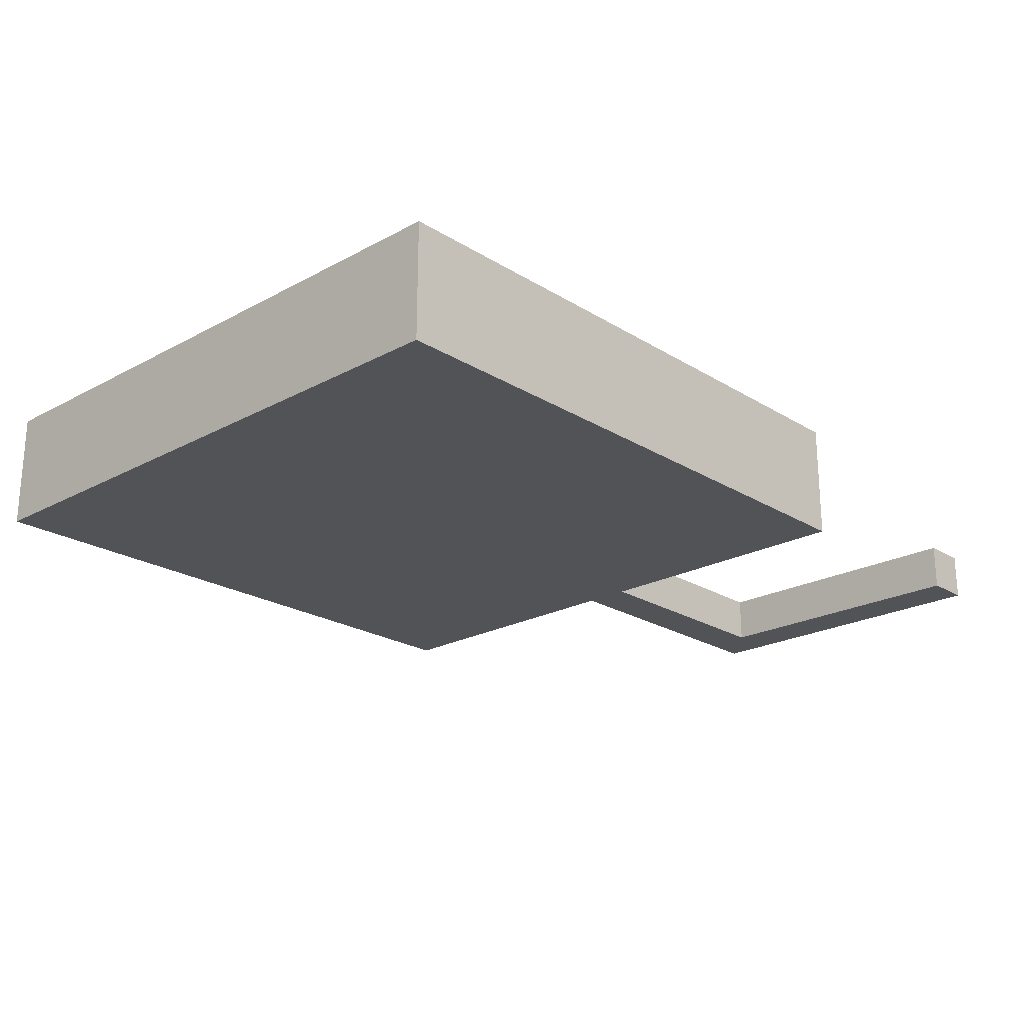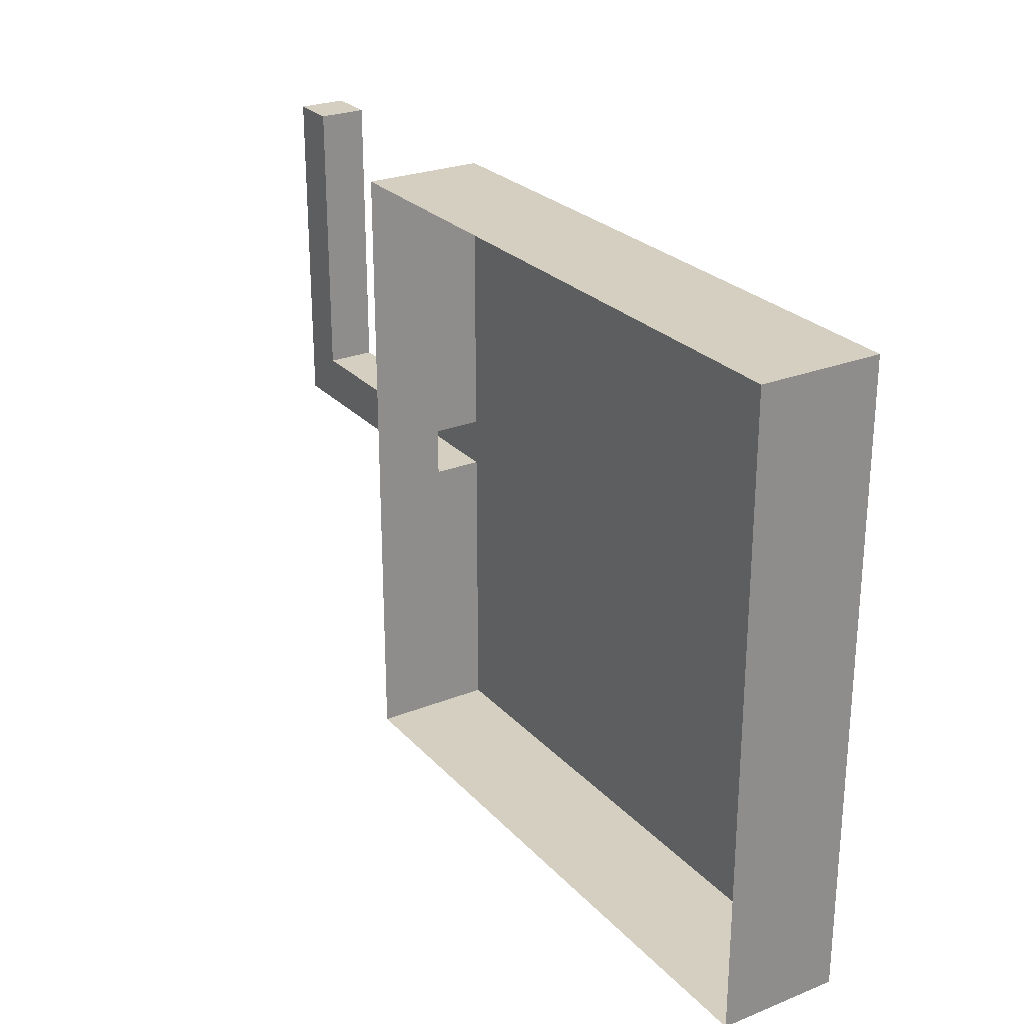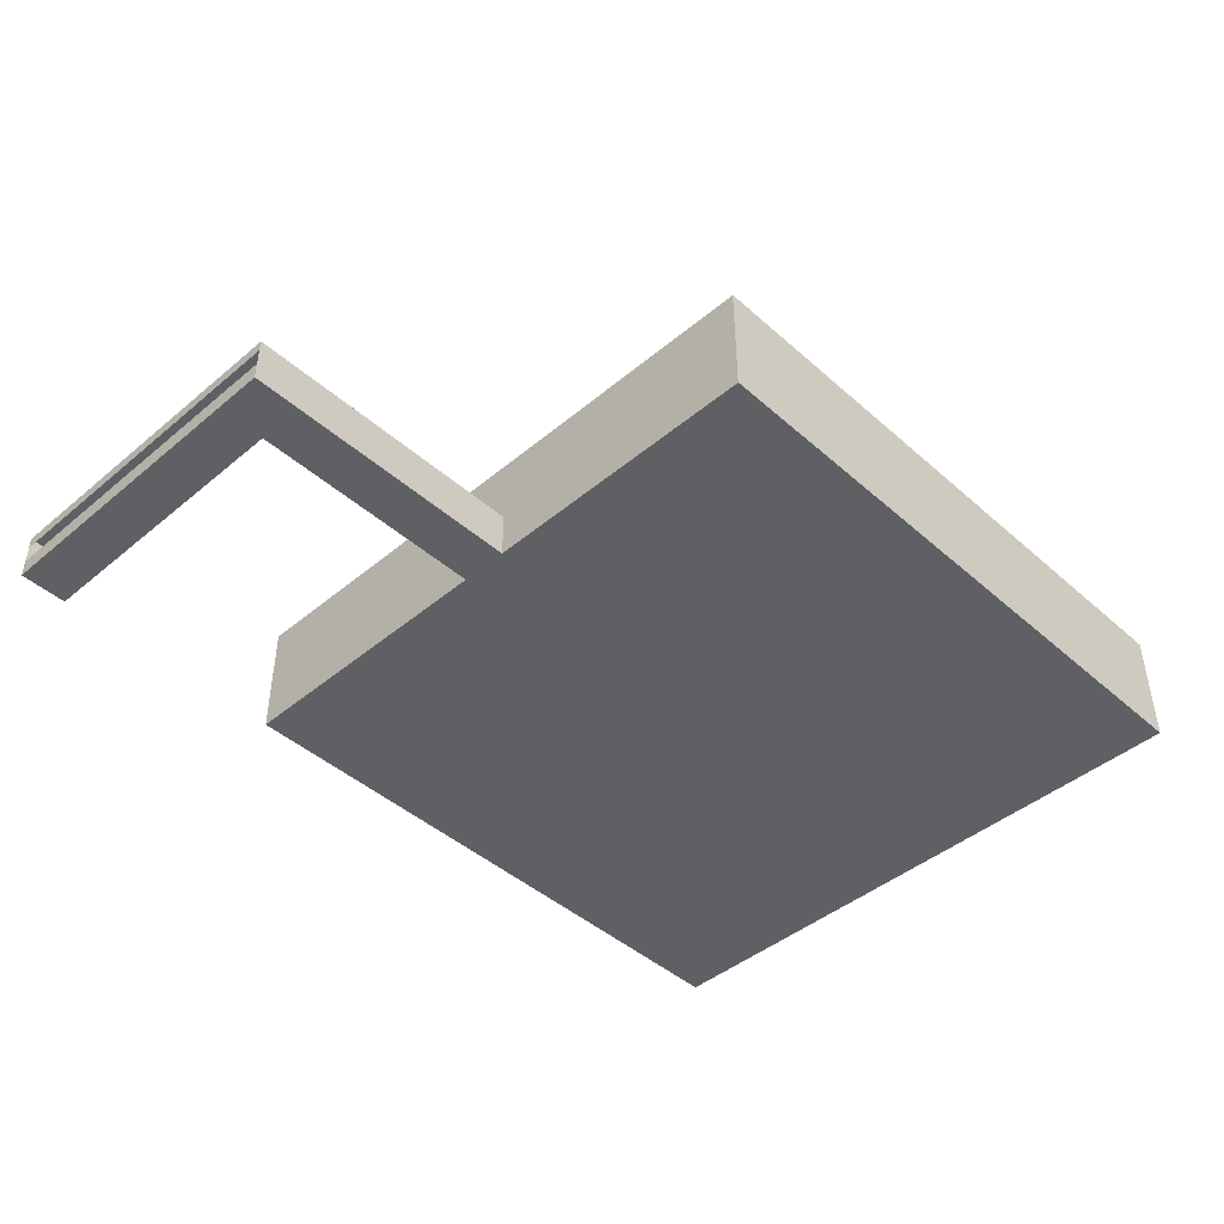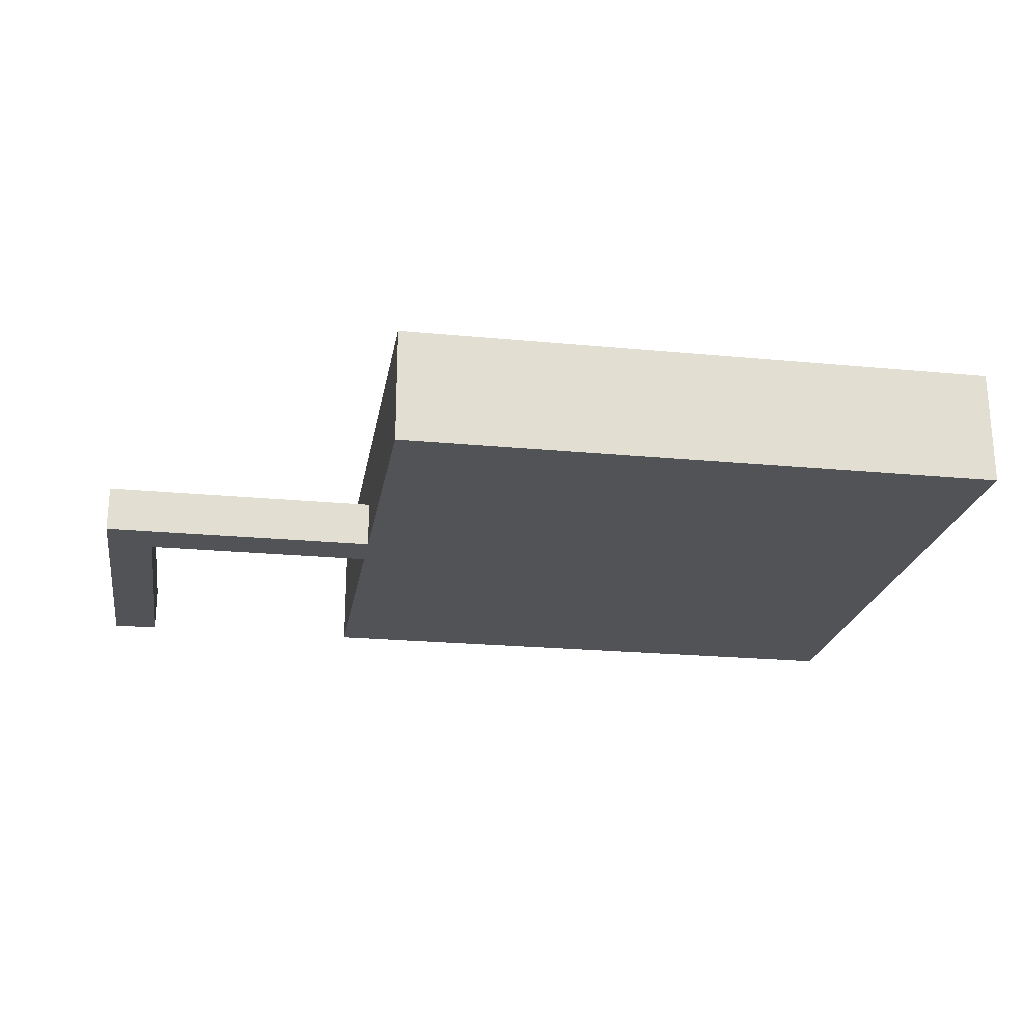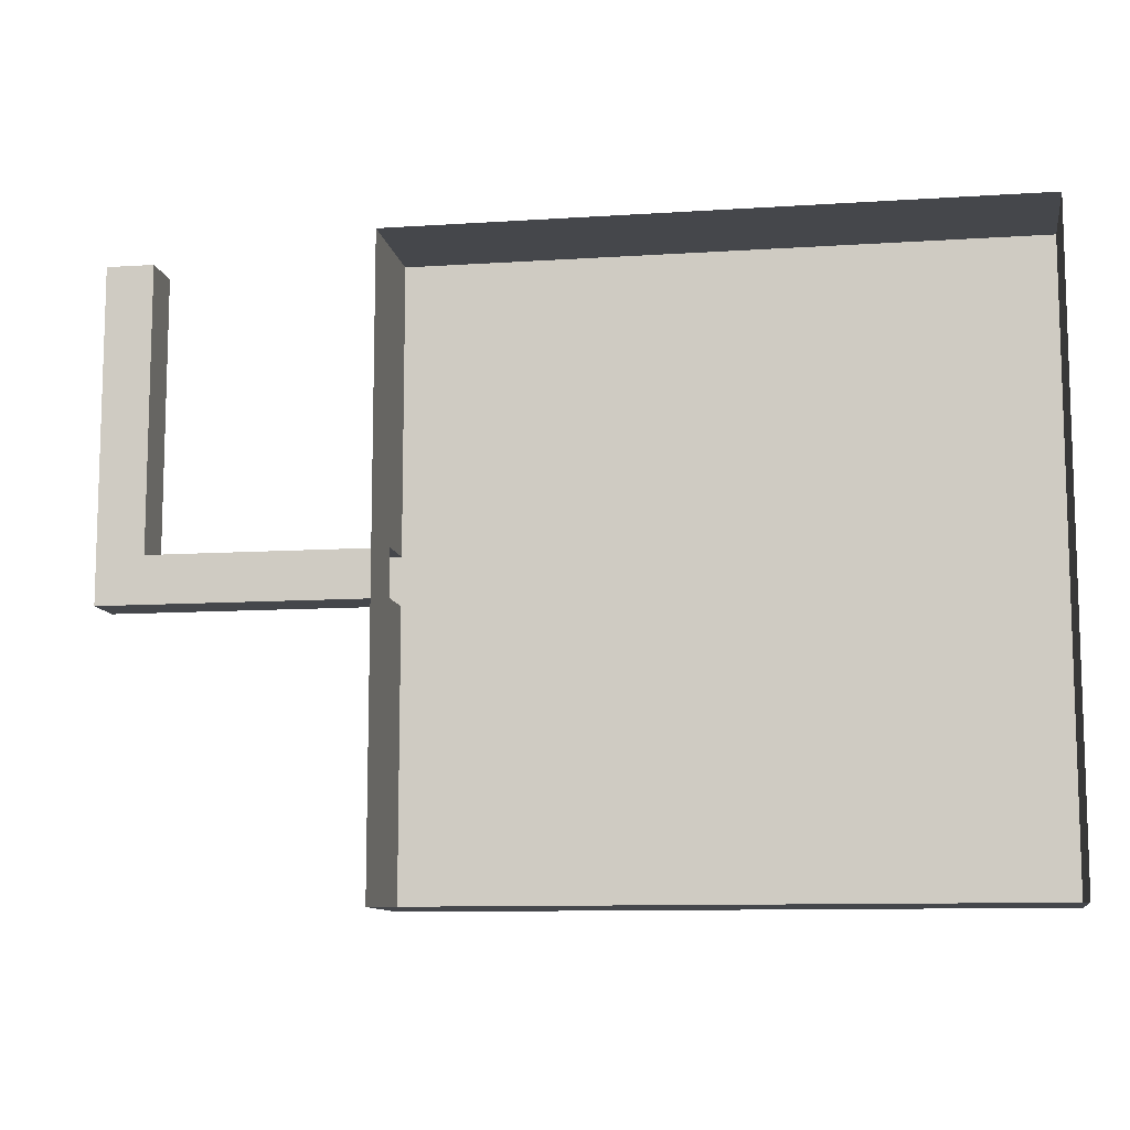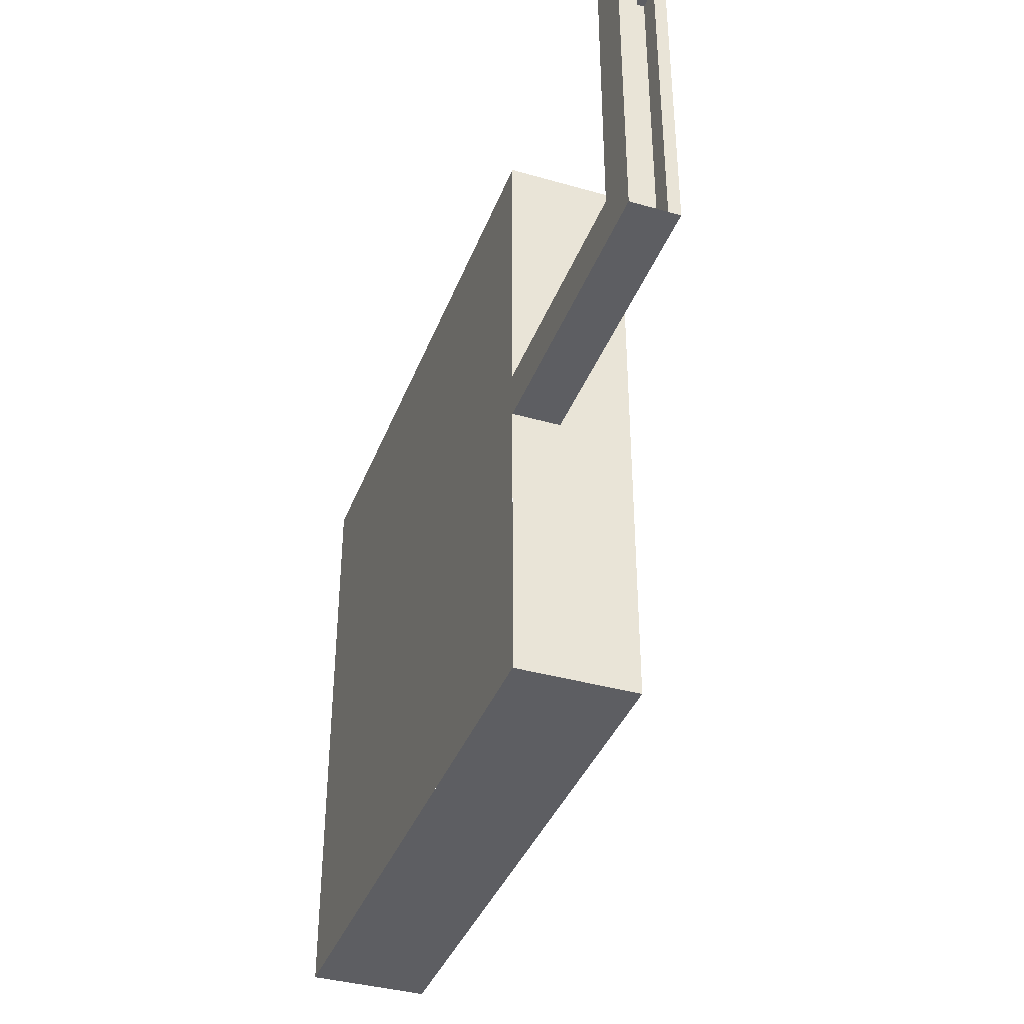
<metadata>
{"format":"obj","ext":"obj","renderer":"f3d","projection":"perspective","resolution":1024,"background":"white","views":[{"elev":-22.2,"azim":-46.9,"up":"+Y"},{"elev":25.9,"azim":-122.2,"up":"+Z"},{"elev":-44.4,"azim":134.2,"up":"+Y"},{"elev":-22.2,"azim":170.6,"up":"+Y"},{"elev":-10.5,"azim":-170.7,"up":"+Z"},{"elev":-38.5,"azim":70.2,"up":"+Z"}]}
</metadata>
<code>
o floor1_Plane
v -4 0 36
v 4 0 36
v -4 0 -20
v 4 0 -20
f 2 3 1
f 2 4 3
o floor2_Plane.001
v -4 0 -12
v -4 0 -20
v -44 0 -12
v -44 0 -20
f 6 7 5
f 6 8 7
o wall1.11_Plane.002
v 4 3 36
v 4 0 36
v 4 3 -20
v 4 0 -20
f 10 11 9
f 10 12 11
o wall1.2_Plane.003
v -4 8 36
v -4 0 36
v -4 8 -12
v -4 0 -12
f 14 15 13
f 14 16 15
o wall2.1_Plane.004
v -4 8 -12
v -4 0 -12
v -44 8 -12
v -44 0 -12
f 18 19 17
f 18 20 19
o wall1.3_Plane.005
v 4 8 36
v 4 0 36
v -4 8 36
v -4 0 36
f 22 23 21
f 22 24 23
o wall2.2_Plane.006
v 4 8 -20
v 4 0 -20
v -44 8 -20
v -44 0 -20
f 26 27 25
f 26 28 27
o roof1_Plane.007
v -4 8 36
v 4 8 36
v -4 8 -20
v 4 8 -20
f 30 31 29
f 30 32 31
o roof2_Plane.008
v -4 8 -12
v -4 8 -20
v -44 8 -12
v -44 8 -20
f 34 35 33
f 34 36 35
o wall1.12_Plane.009
v 4 8 36
v 4 6 36
v 4 8 -20
v 4 6 -20
f 38 39 37
f 38 40 39
o wall3.1_Plane.010
v -44 20 36
v -44 0 36
v -44 20 -12
v -44 0 -12
f 42 43 41
f 42 44 43
o wall3.2_Plane.011
v -44 20 -20
v -44 0 -20
v -44 20 -68
v -44 0 -68
f 46 47 45
f 46 48 47
o wall3.4_Plane.013
v -148 20 36
v -148 0 36
v -148 20 -12
v -148 0 -12
f 50 51 49
f 50 52 51
o wall3.3_Plane.012
v -148 20 -20
v -148 0 -20
v -148 20 -68
v -148 0 -68
f 54 55 53
f 54 56 55
o wall3.5_Plane.014
v -44 20 36
v -44 0 36
v -92 20 36
v -92 0 36
f 58 59 57
f 58 60 59
o wall3.6_Plane.015
v -100 20 36
v -100 0 36
v -148 20 36
v -148 0 36
f 62 63 61
f 62 64 63
o wall3.7_Plane.016
v -92 20 36
v -92 0 36
v -100 20 36
v -100 0 36
f 66 67 65
f 66 68 67
o wall3.10_Plane.019
v -44 20 -68
v -44 0 -68
v -92 20 -68
v -92 0 -68
f 70 71 69
f 70 72 71
o wall3.9_Plane.018
v -100 20 -68
v -100 0 -68
v -148 20 -68
v -148 0 -68
f 74 75 73
f 74 76 75
o wall3.8_Plane.017
v -92 20 -68
v -92 0 -68
v -100 20 -68
v -100 0 -68
f 78 79 77
f 78 80 79
o wall3.11_Plane.020
v -44 20 -12
v -44 8 -12
v -44 20 -20
v -44 8 -20
f 82 83 81
f 82 84 83
o courtyard1_Plane.021
v -148 0 36
v -44 0 36
v -148 0 -68
v -44 0 -68
f 86 87 85
f 86 88 87
o wall3.12_Plane.022
v -148 20 -12
v -148 0 -12
v -148 20 -20
v -148 0 -20
f 90 91 89
f 90 92 91

</code>
